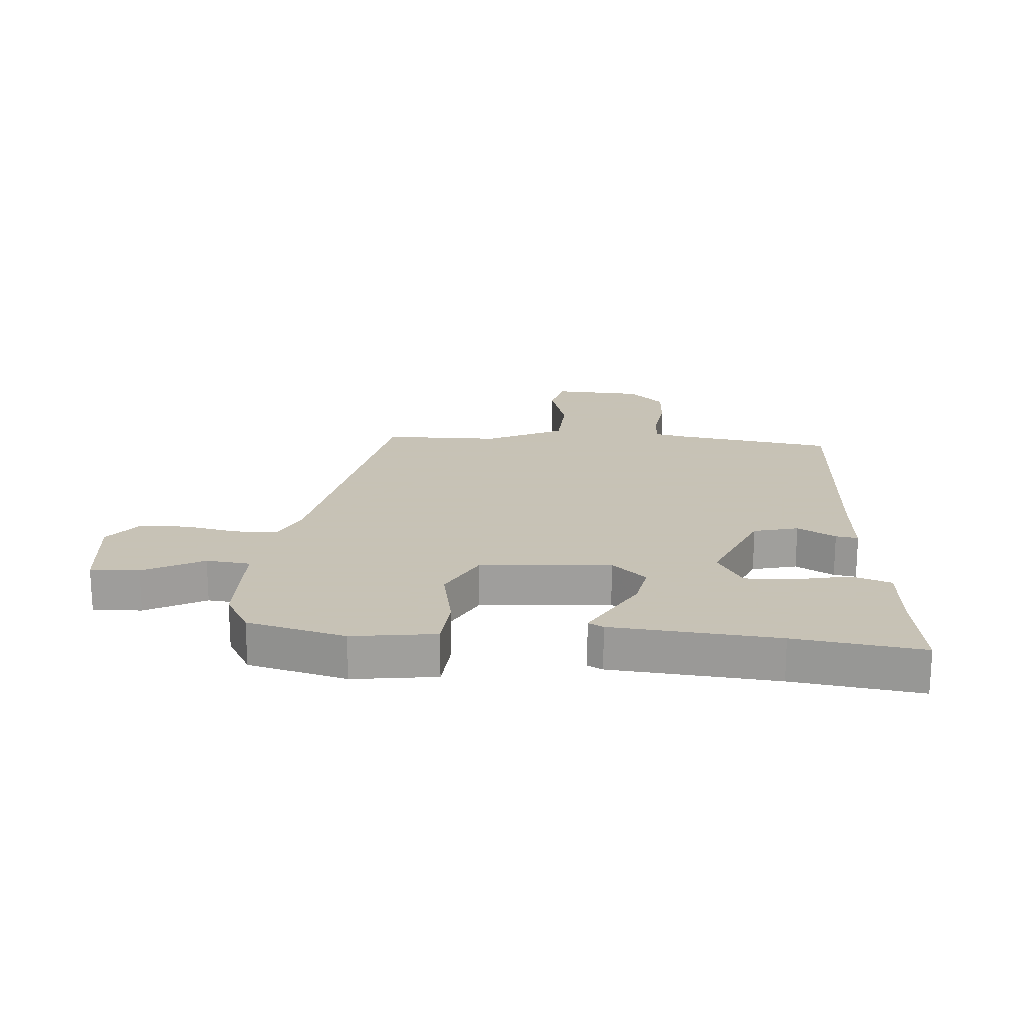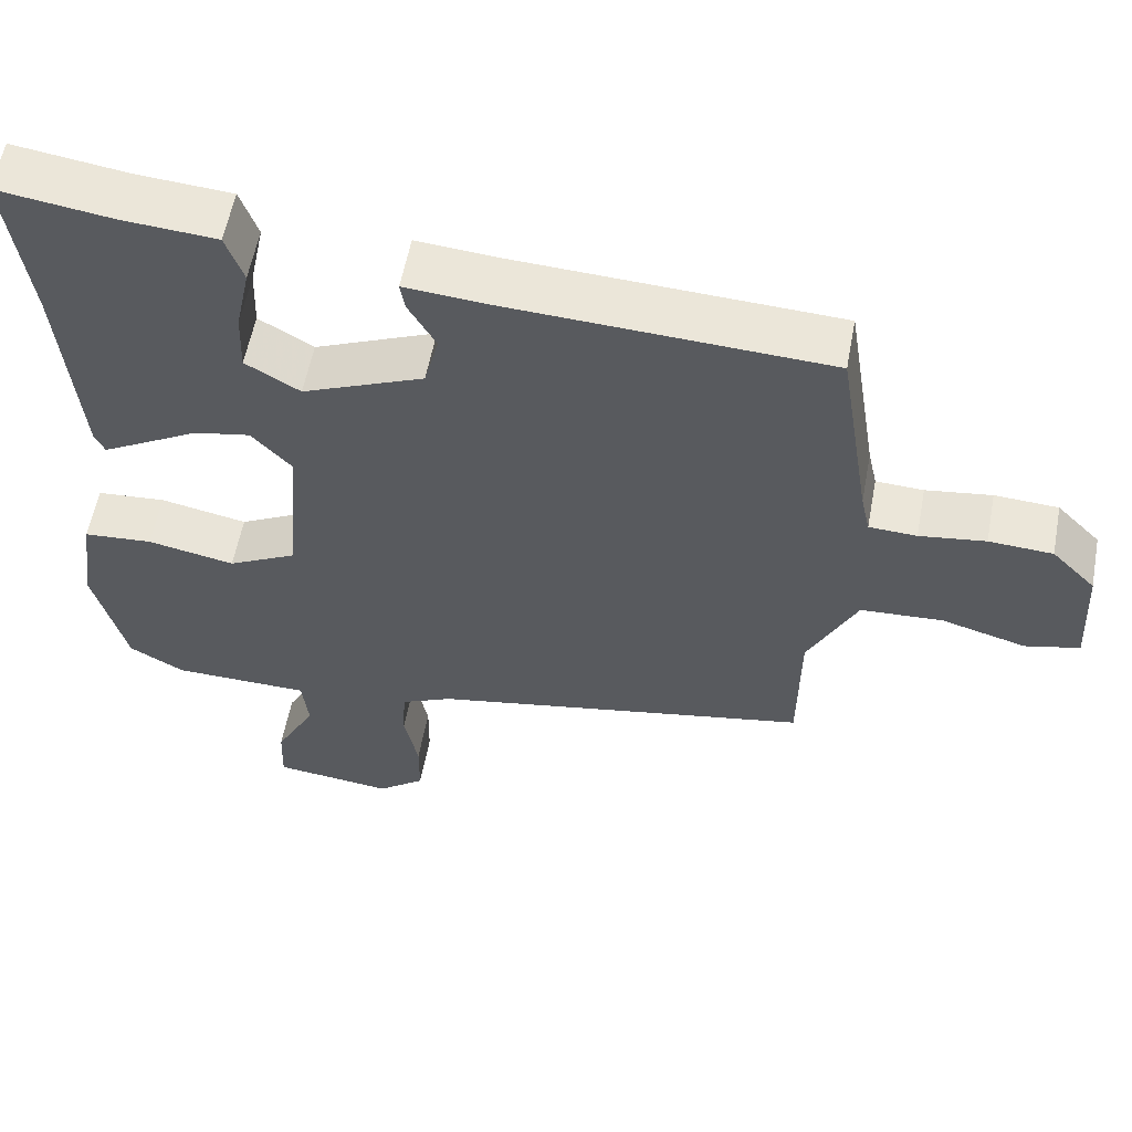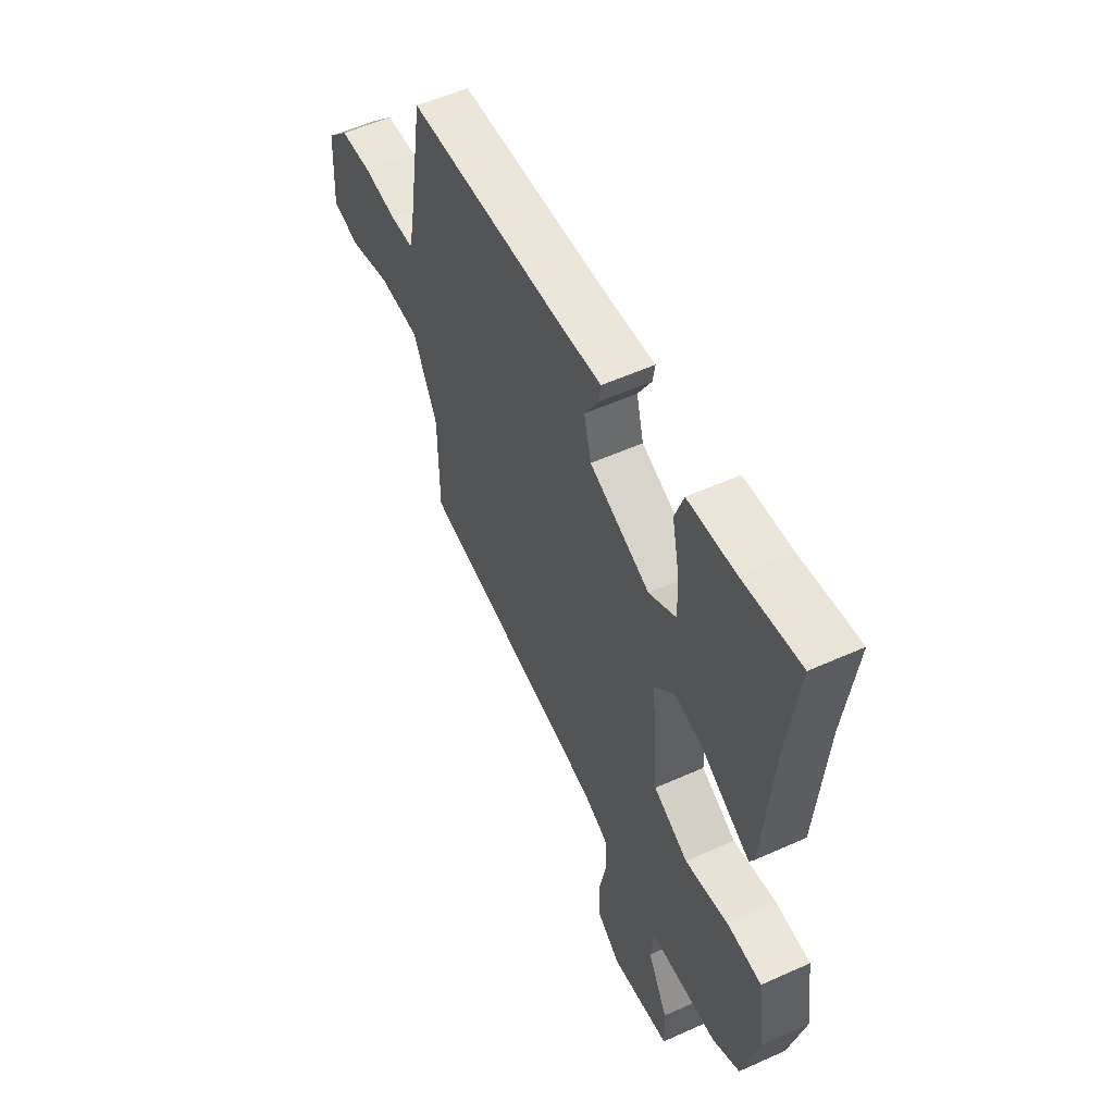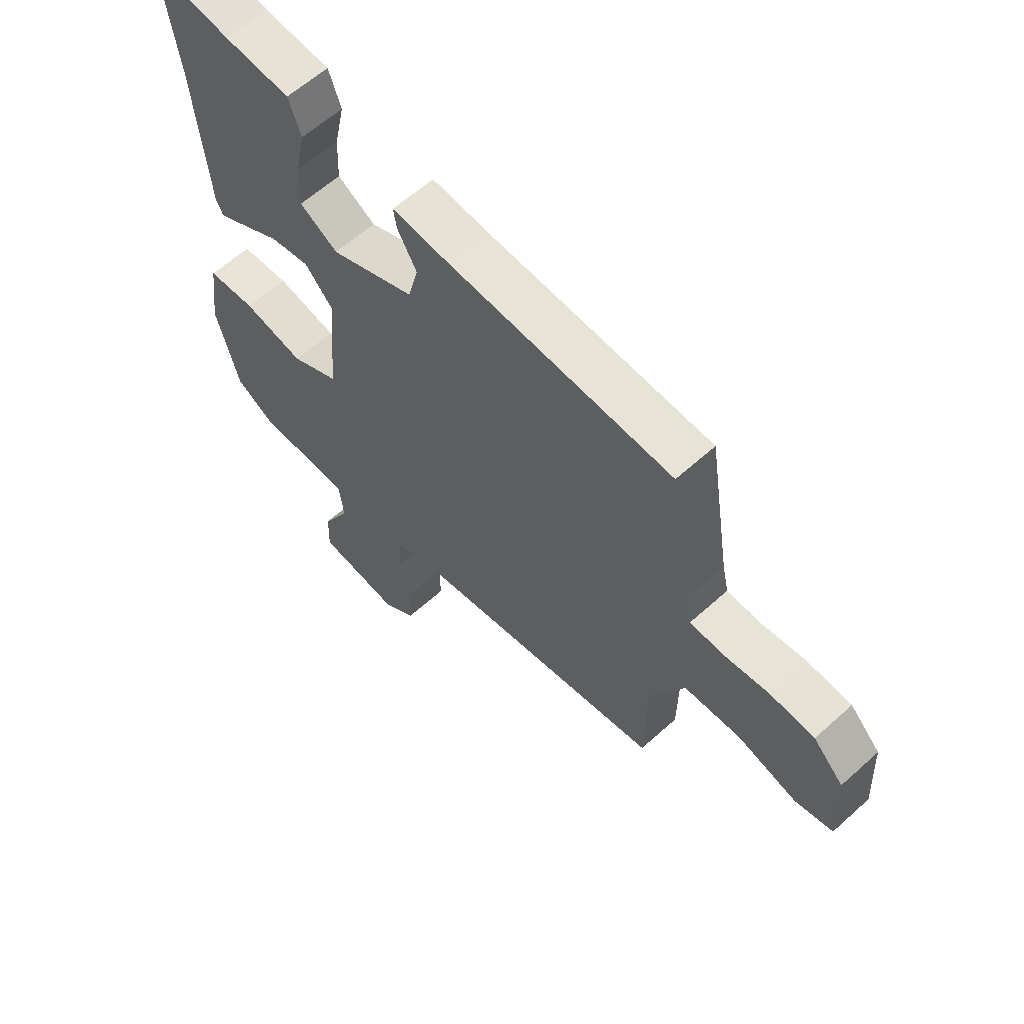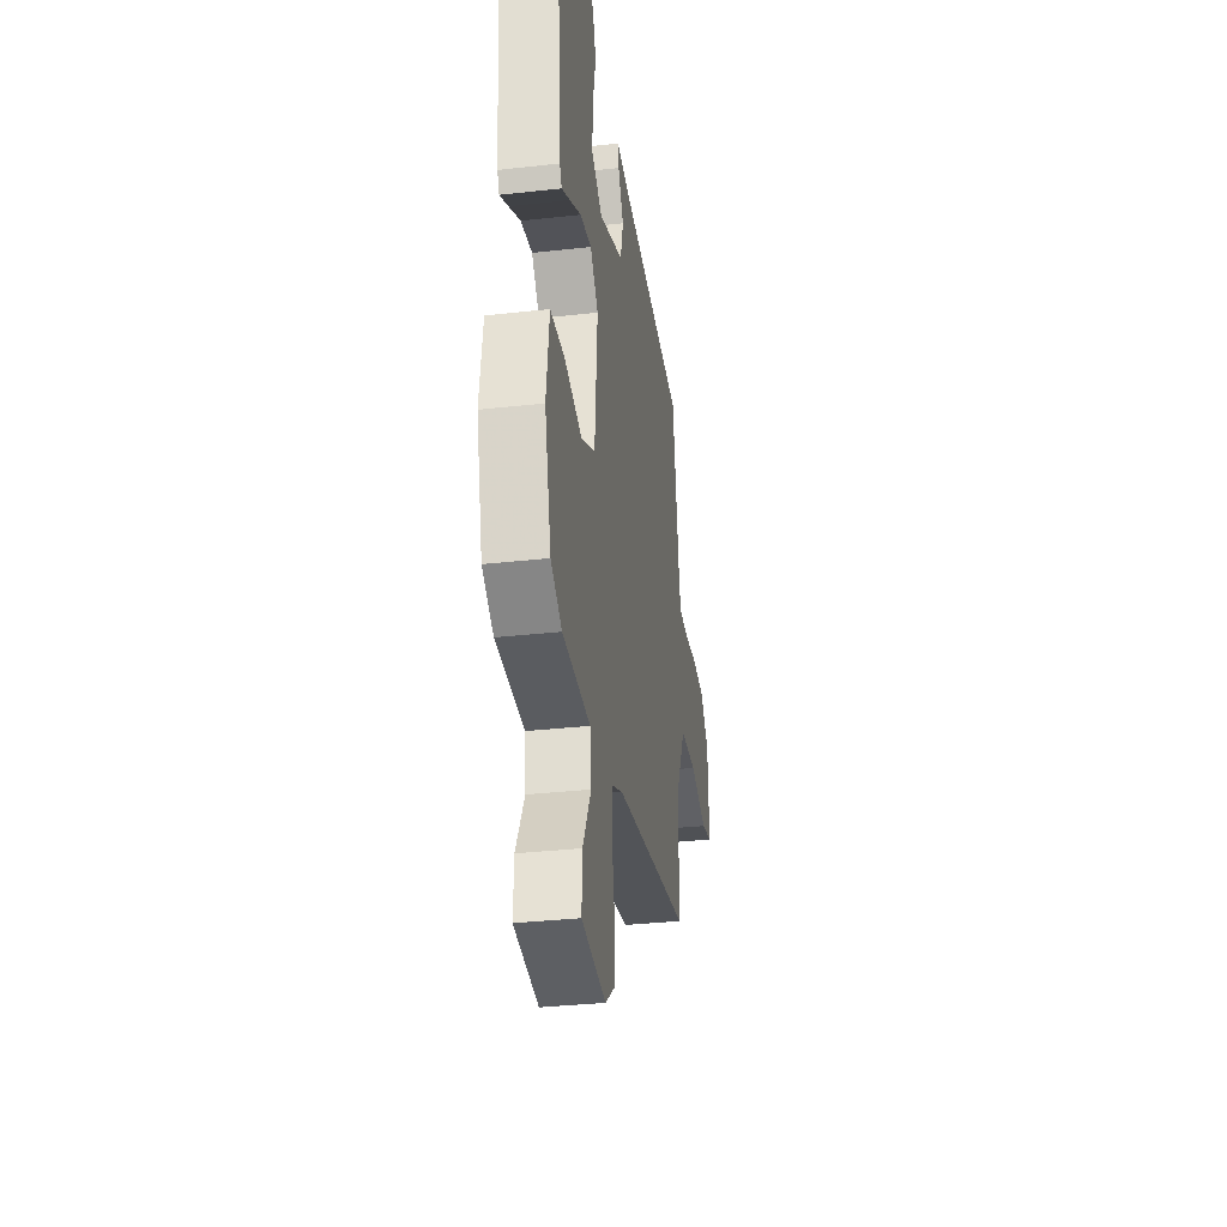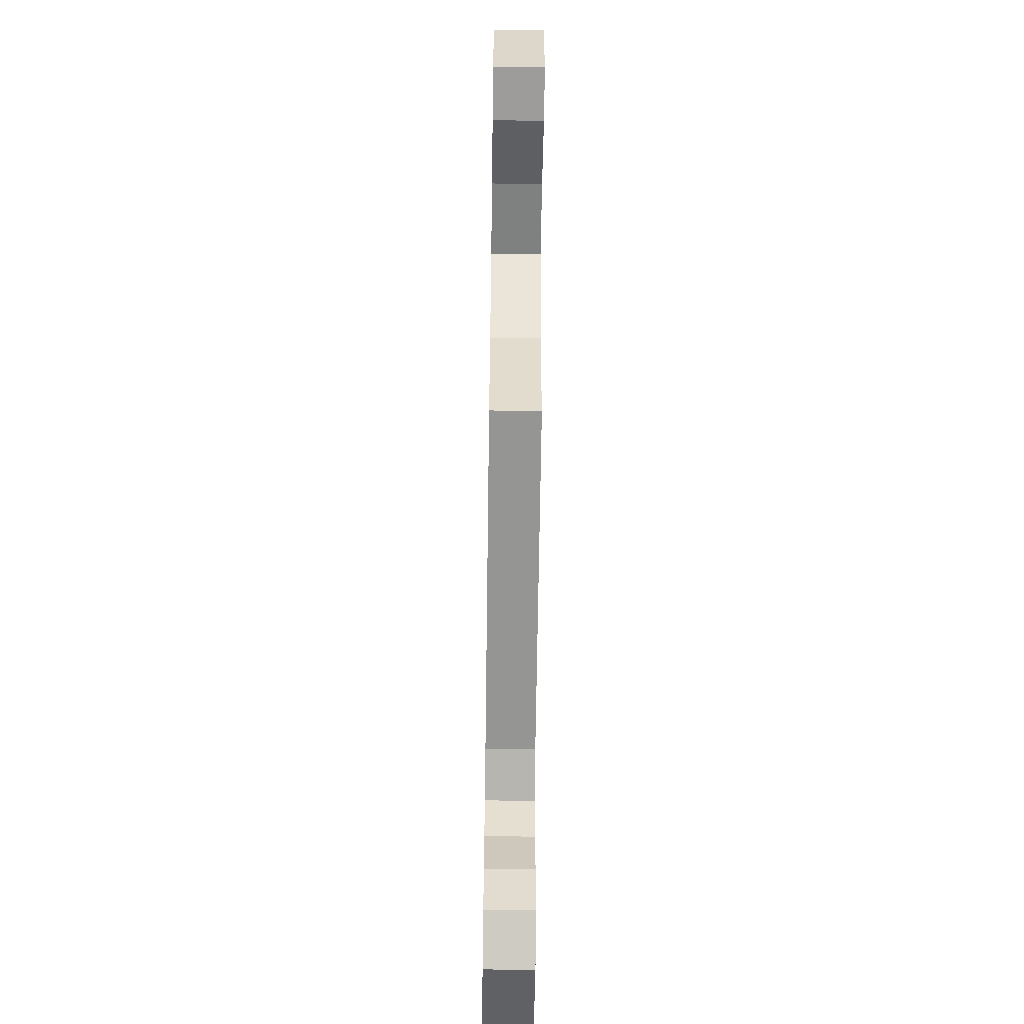
<metadata>
{"format":"obj","ext":"obj","renderer":"f3d","projection":"perspective","resolution":1024,"background":"white","views":[{"elev":19.1,"azim":-85.6,"up":"+Y"},{"elev":57.5,"azim":10.6,"up":"+Z"},{"elev":54.6,"azim":-115.5,"up":"+Z"},{"elev":61.1,"azim":47.4,"up":"+Z"},{"elev":-33.4,"azim":-81.3,"up":"+Z"},{"elev":-56.7,"azim":89.2,"up":"+Z"}]}
</metadata>
<code>
v 0.503 0.07 0.436
v 0.545 0.07 0.173
v 0.557 0.07 0.119
v 0.619 0.07 0.116
v 0.705 0.07 0.128
v 0.788 0.07 0.123
v 0.845 0.07 0.065
v 0.853 0.07 -0.084
v 0.782 0.07 -0.101
v 0.672 0.07 -0.07
v 0.565 0.07 -0.076
v 0.501 0.07 -0.205
v 0.499 0.07 -0.398
v 0.001 0.07 -0.491
v -0.067 0.07 -0.522
v -0.071 0.07 -0.594
v -0.053 0.07 -0.682
v -0.054 0.07 -0.762
v -0.116 0.07 -0.81
v -0.272 0.07 -0.792
v -0.269 0.07 -0.711
v -0.216 0.07 -0.612
v -0.224 0.07 -0.539
v -0.404 0.07 -0.536
v -0.476 0.07 -0.495
v -0.518 0.07 -0.333
v -0.499 0.07 -0.195
v -0.408 0.07 -0.188
v -0.294 0.07 -0.211
v -0.203 0.07 -0.164
v -0.185 0.07 0.053
v -0.237 0.07 0.11
v -0.311 0.07 0.096
v -0.385 0.07 0.054
v -0.439 0.07 0.024
v -0.452 0.07 0.049
v -0.476 0.07 0.323
v -0.505 0.07 0.534
v -0.354 0.07 0.512
v -0.231 0.07 0.503
v -0.208 0.07 0.438
v -0.227 0.07 0.348
v -0.23 0.07 0.266
v -0.159 0.07 0.224
v 0 0.07 0.291
v 0.019 0.07 0.365
v -0.017 0.07 0.428
v -0.023 0.07 0.465
v 0.086 0.07 0.456
v 0.503 0 0.436
v 0.545 0 0.173
v 0.557 0 0.119
v 0.619 0 0.116
v 0.705 0 0.128
v 0.788 0 0.123
v 0.845 0 0.065
v 0.853 0 -0.084
v 0.782 0 -0.101
v 0.672 0 -0.07
v 0.565 0 -0.076
v 0.501 0 -0.205
v 0.499 0 -0.398
v 0.001 0 -0.491
v -0.067 0 -0.522
v -0.071 0 -0.594
v -0.053 0 -0.682
v -0.054 0 -0.762
v -0.116 0 -0.81
v -0.272 0 -0.792
v -0.269 0 -0.711
v -0.216 0 -0.612
v -0.224 0 -0.539
v -0.404 0 -0.536
v -0.476 0 -0.495
v -0.518 0 -0.333
v -0.499 0 -0.195
v -0.408 0 -0.188
v -0.294 0 -0.211
v -0.203 0 -0.164
v -0.185 0 0.053
v -0.237 0 0.11
v -0.311 0 0.096
v -0.385 0 0.054
v -0.439 0 0.024
v -0.452 0 0.049
v -0.476 0 0.323
v -0.505 0 0.534
v -0.354 0 0.512
v -0.231 0 0.503
v -0.208 0 0.438
v -0.227 0 0.348
v -0.23 0 0.266
v -0.159 0 0.224
v 0 0 0.291
v 0.019 0 0.365
v -0.017 0 0.428
v -0.023 0 0.465
v 0.086 0 0.456
f 46 47 48 49
f 45 46 49 1
f 44 45 1 2
f 39 40 41 42
f 37 38 39 42
f 37 42 43
f 36 37 43 44
f 33 34 35 36
f 26 27 28 29
f 26 29 30
f 23 24 25 26
f 23 26 30
f 22 23 30 31
f 20 21 22
f 19 20 22
f 16 17 18 19
f 15 16 19 22
f 12 13 14
f 11 12 14 15
f 7 8 9 10
f 7 10 11
f 4 5 6 7
f 3 4 7 11
f 33 36 44
f 32 33 44
f 31 32 44 2
f 11 15 22 31
f 2 3 11 31
f 98 97 96 95
f 50 98 95 94
f 51 50 94 93
f 91 90 89 88
f 91 88 87 86
f 92 91 86
f 93 92 86 85
f 85 84 83 82
f 78 77 76 75
f 79 78 75
f 75 74 73 72
f 79 75 72
f 80 79 72 71
f 71 70 69
f 71 69 68
f 68 67 66 65
f 71 68 65 64
f 63 62 61
f 64 63 61 60
f 59 58 57 56
f 60 59 56
f 56 55 54 53
f 60 56 53 52
f 93 85 82
f 93 82 81
f 51 93 81 80
f 80 71 64 60
f 80 60 52 51
f 1 50 51 2
f 2 51 52 3
f 3 52 53 4
f 4 53 54 5
f 5 54 55 6
f 6 55 56 7
f 7 56 57 8
f 8 57 58 9
f 9 58 59 10
f 10 59 60 11
f 11 60 61 12
f 12 61 62 13
f 13 62 63 14
f 14 63 64 15
f 15 64 65 16
f 16 65 66 17
f 17 66 67 18
f 18 67 68 19
f 19 68 69 20
f 20 69 70 21
f 21 70 71 22
f 22 71 72 23
f 23 72 73 24
f 24 73 74 25
f 25 74 75 26
f 26 75 76 27
f 27 76 77 28
f 28 77 78 29
f 29 78 79 30
f 30 79 80 31
f 31 80 81 32
f 32 81 82 33
f 33 82 83 34
f 34 83 84 35
f 35 84 85 36
f 36 85 86 37
f 37 86 87 38
f 38 87 88 39
f 39 88 89 40
f 40 89 90 41
f 41 90 91 42
f 42 91 92 43
f 43 92 93 44
f 44 93 94 45
f 45 94 95 46
f 46 95 96 47
f 47 96 97 48
f 48 97 98 49
f 49 98 50 1

</code>
